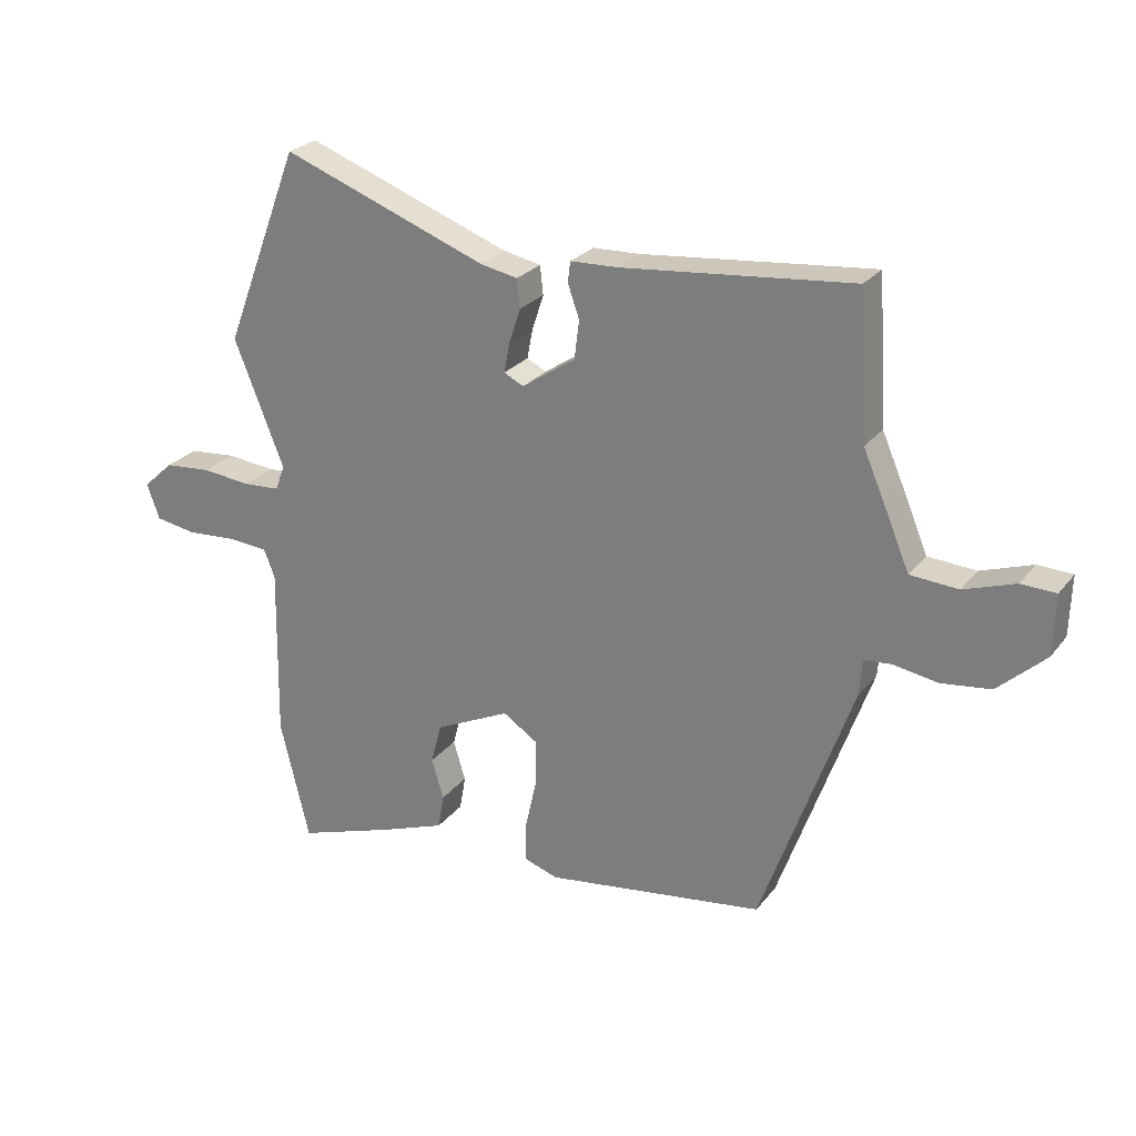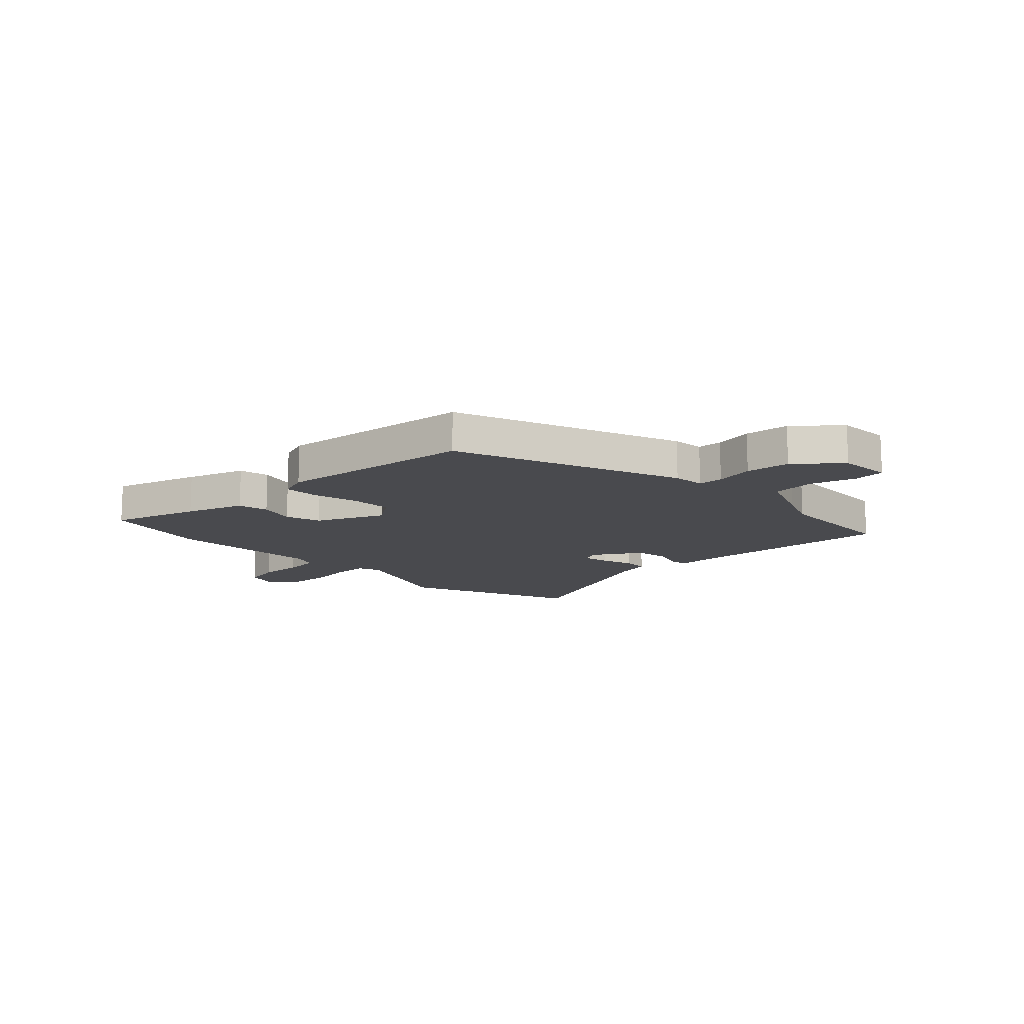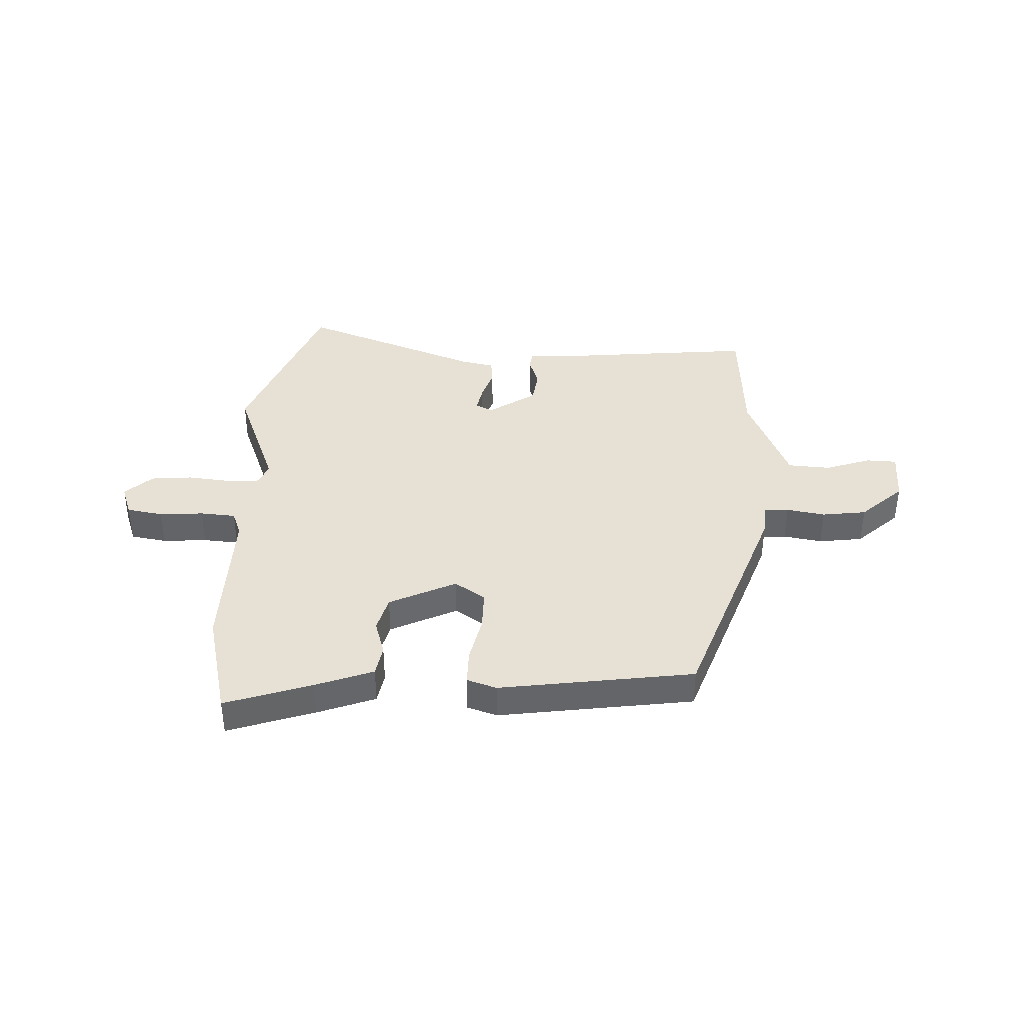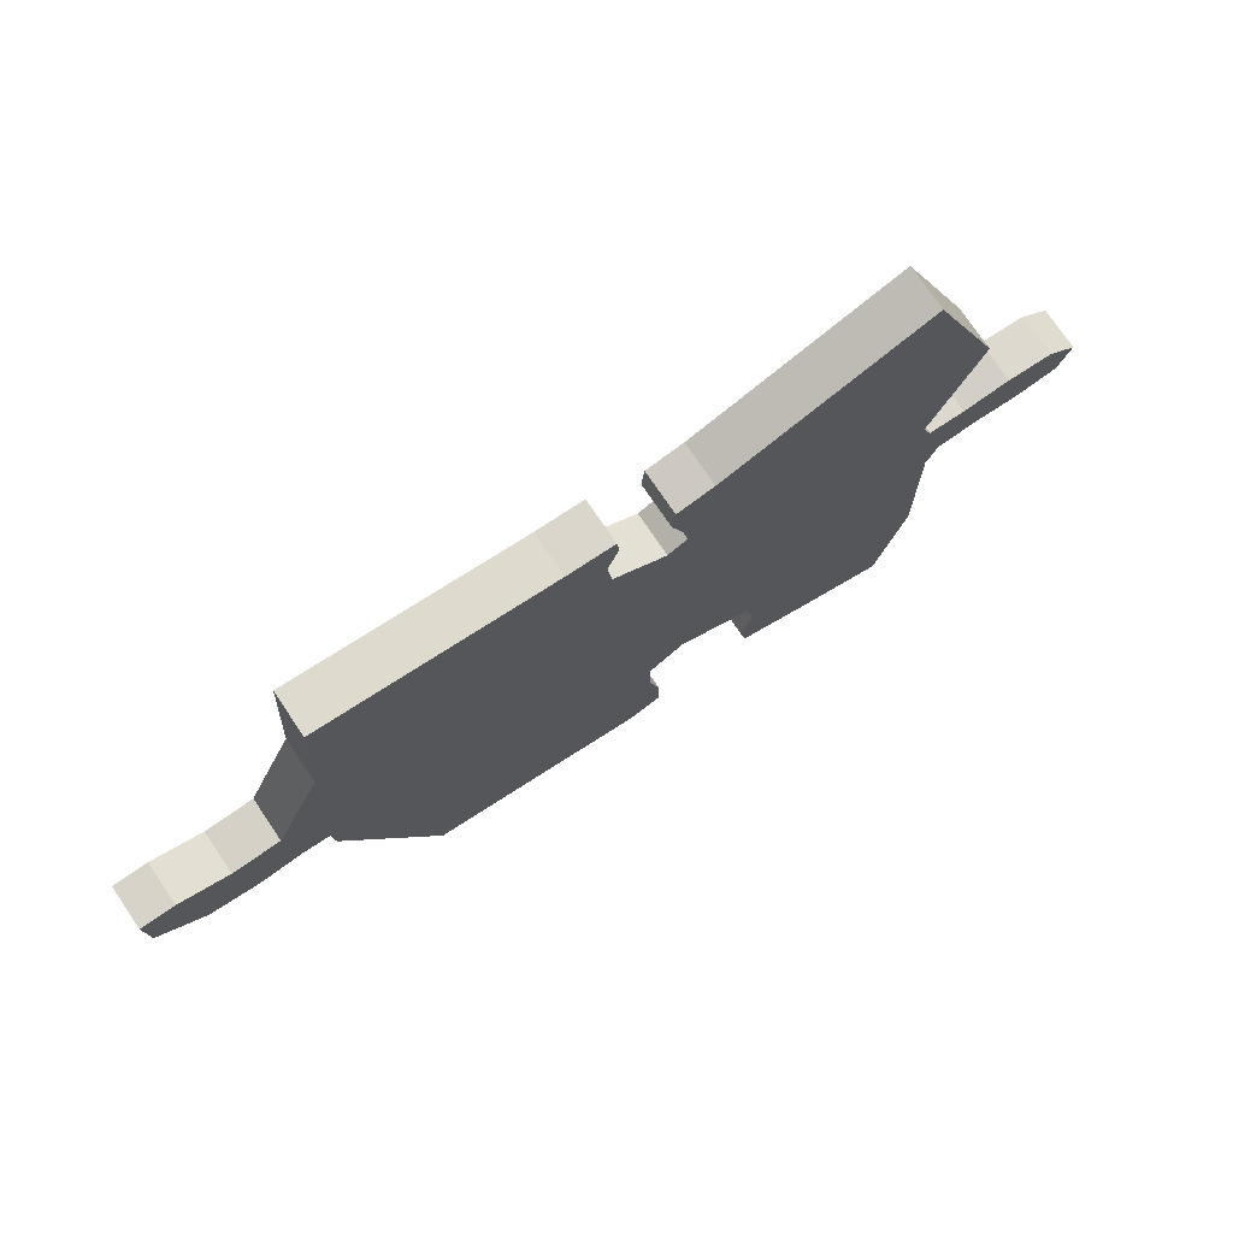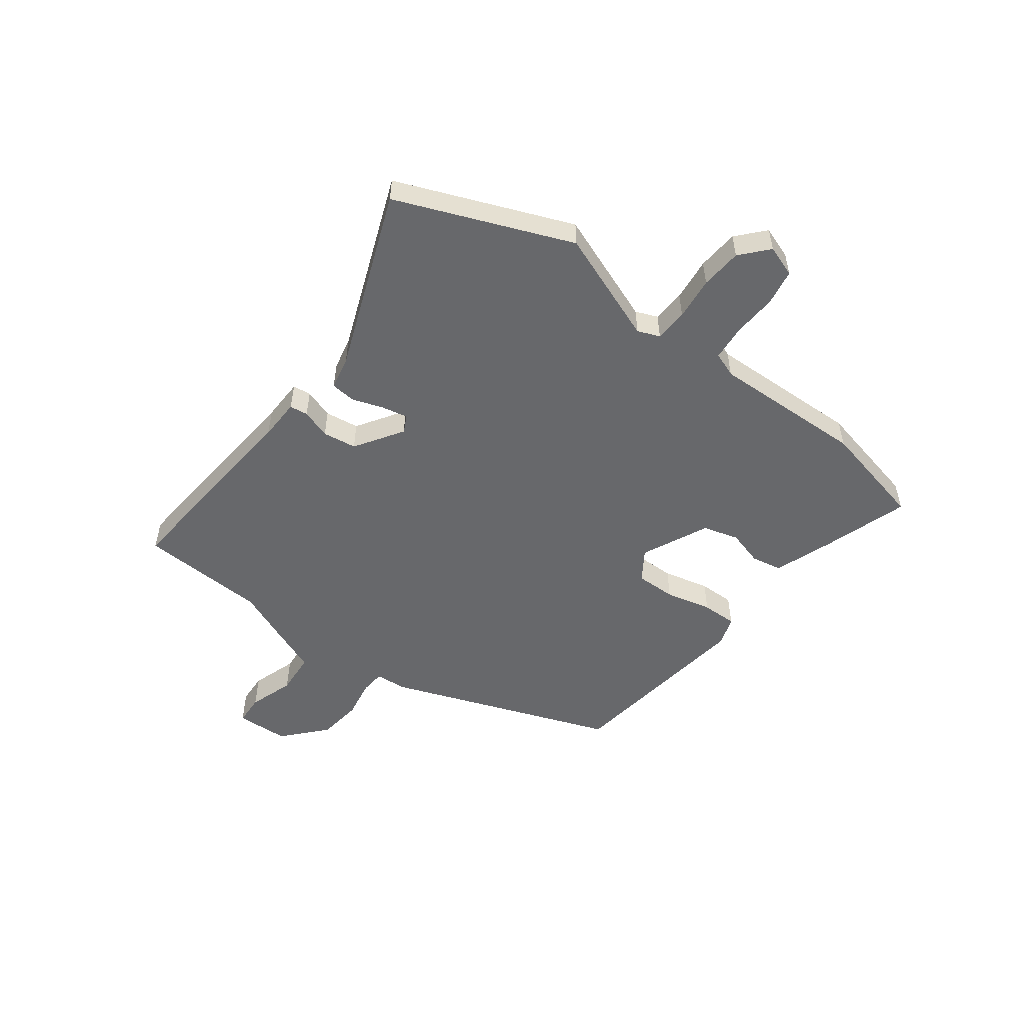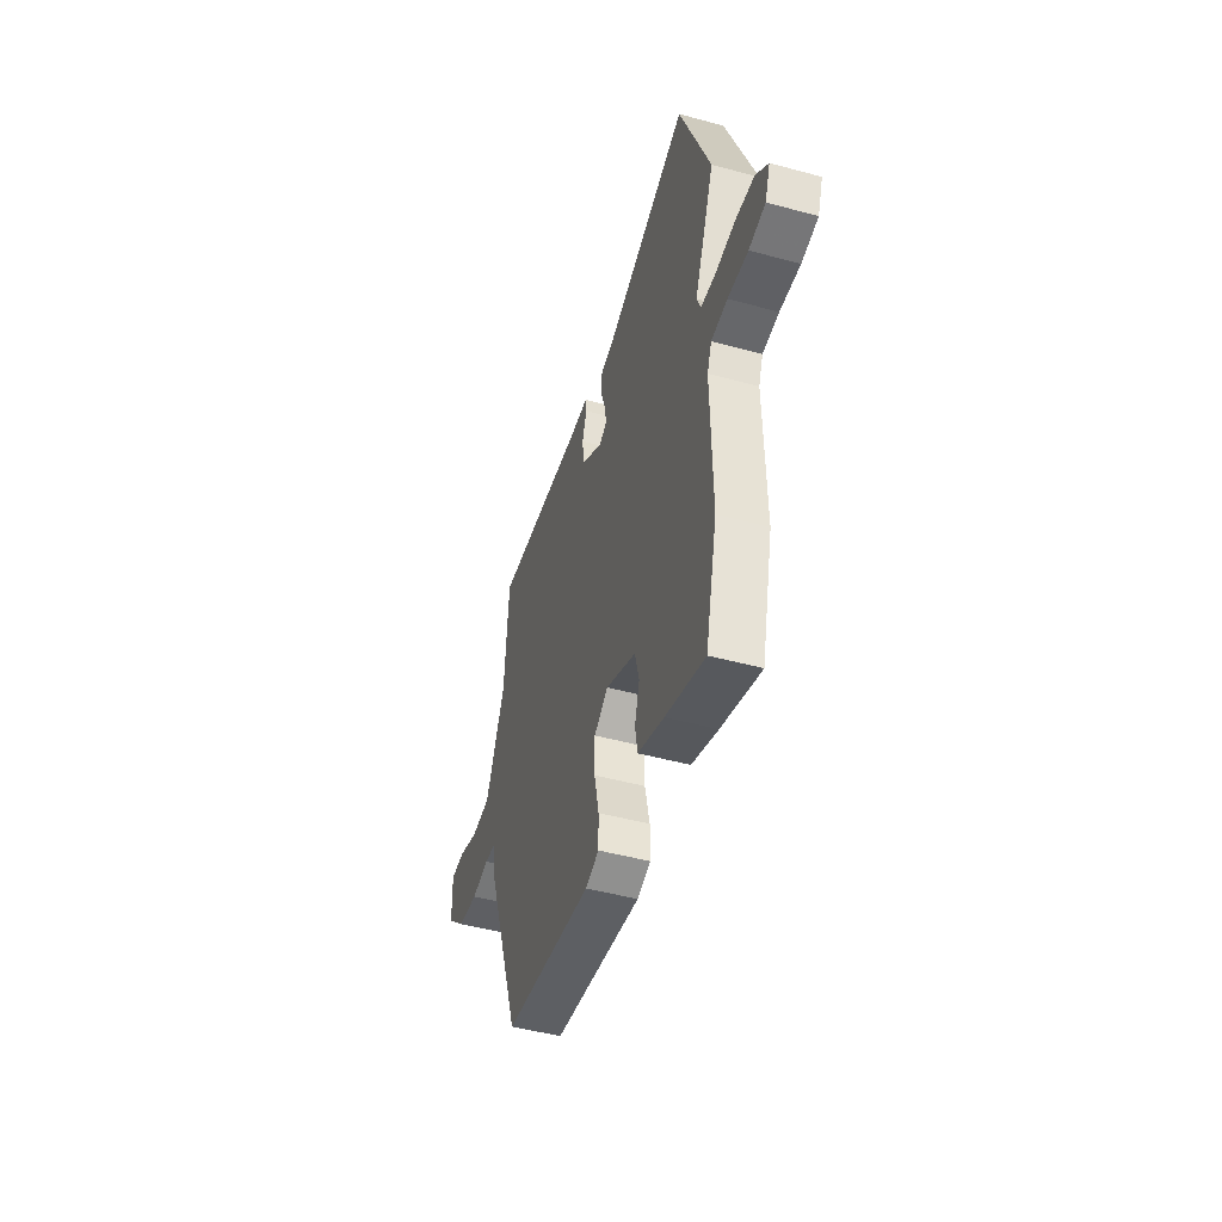
<metadata>
{"format":"obj","ext":"obj","renderer":"f3d","projection":"perspective","resolution":1024,"background":"white","views":[{"elev":25.5,"azim":-151.1,"up":"+Z"},{"elev":-13.4,"azim":-134.6,"up":"+Y"},{"elev":39.0,"azim":-177.5,"up":"+Y"},{"elev":75.2,"azim":-34.1,"up":"+Z"},{"elev":-52.4,"azim":53.9,"up":"+Y"},{"elev":-47.8,"azim":73.0,"up":"+Z"}]}
</metadata>
<code>
v -0.373 0.07 -0.474
v -0.523 0.07 -0.052
v -0.527 0.07 0.007
v -0.573 0.07 0.011
v -0.645 0.07 -0.001
v -0.727 0.07 0.01
v -0.805 0.07 0.082
v -0.808 0.07 0.181
v -0.751 0.07 0.183
v -0.667 0.07 0.154
v -0.588 0.07 0.159
v -0.544 0.07 0.263
v -0.51 0.07 0.341
v -0.495 0.07 0.578
v -0.117 0.07 0.54
v -0.039 0.07 0.537
v -0.035 0.07 0.503
v -0.054 0.07 0.449
v -0.046 0.07 0.386
v 0.042 0.07 0.327
v 0.074 0.07 0.343
v 0.065 0.07 0.391
v 0.046 0.07 0.449
v 0.051 0.07 0.496
v 0.112 0.07 0.508
v 0.449 0.07 0.633
v 0.574 0.07 0.308
v 0.492 0.07 0.101
v 0.508 0.07 0.06
v 0.569 0.07 0.056
v 0.649 0.07 0.064
v 0.726 0.07 0.057
v 0.776 0.07 0.011
v 0.755 0.07 -0.047
v 0.688 0.07 -0.058
v 0.606 0.07 -0.052
v 0.54 0.07 -0.057
v 0.522 0.07 -0.103
v 0.527 0.07 -0.388
v 0.479 0.07 -0.587
v 0.319 0.07 -0.533
v 0.212 0.07 -0.493
v 0.202 0.07 -0.436
v 0.222 0.07 -0.37
v 0.204 0.07 -0.303
v 0.081 0.07 -0.244
v 0.024 0.07 -0.281
v 0.024 0.07 -0.356
v 0.043 0.07 -0.442
v 0.043 0.07 -0.508
v -0.012 0.07 -0.526
v -0.373 0 -0.474
v -0.523 0 -0.052
v -0.527 0 0.007
v -0.573 0 0.011
v -0.645 0 -0.001
v -0.727 0 0.01
v -0.805 0 0.082
v -0.808 0 0.181
v -0.751 0 0.183
v -0.667 0 0.154
v -0.588 0 0.159
v -0.544 0 0.263
v -0.51 0 0.341
v -0.495 0 0.578
v -0.117 0 0.54
v -0.039 0 0.537
v -0.035 0 0.503
v -0.054 0 0.449
v -0.046 0 0.386
v 0.042 0 0.327
v 0.074 0 0.343
v 0.065 0 0.391
v 0.046 0 0.449
v 0.051 0 0.496
v 0.112 0 0.508
v 0.449 0 0.633
v 0.574 0 0.308
v 0.492 0 0.101
v 0.508 0 0.06
v 0.569 0 0.056
v 0.649 0 0.064
v 0.726 0 0.057
v 0.776 0 0.011
v 0.755 0 -0.047
v 0.688 0 -0.058
v 0.606 0 -0.052
v 0.54 0 -0.057
v 0.522 0 -0.103
v 0.527 0 -0.388
v 0.479 0 -0.587
v 0.319 0 -0.533
v 0.212 0 -0.493
v 0.202 0 -0.436
v 0.222 0 -0.37
v 0.204 0 -0.303
v 0.081 0 -0.244
v 0.024 0 -0.281
v 0.024 0 -0.356
v 0.043 0 -0.442
v 0.043 0 -0.508
v -0.012 0 -0.526
f 48 49 50 51
f 47 48 51 1
f 46 47 1 2
f 41 42 43 44
f 41 44 45
f 38 39 40 41
f 37 38 41 45
f 33 34 35 36
f 33 36 37
f 30 31 32 33
f 29 30 33 37
f 28 29 37 45
f 25 26 27 28
f 22 23 24 25
f 21 22 25 28
f 20 21 28 45
f 15 16 17 18
f 13 14 15 18
f 11 12 13 18
f 11 18 19
f 7 8 9 10
f 7 10 11
f 4 5 6 7
f 3 4 7 11
f 46 2 3
f 46 3 11 19
f 19 20 45 46
f 102 101 100 99
f 52 102 99 98
f 53 52 98 97
f 95 94 93 92
f 96 95 92
f 92 91 90 89
f 96 92 89 88
f 87 86 85 84
f 88 87 84
f 84 83 82 81
f 88 84 81 80
f 96 88 80 79
f 79 78 77 76
f 76 75 74 73
f 79 76 73 72
f 96 79 72 71
f 69 68 67 66
f 69 66 65 64
f 69 64 63 62
f 70 69 62
f 61 60 59 58
f 62 61 58
f 58 57 56 55
f 62 58 55 54
f 54 53 97
f 70 62 54 97
f 97 96 71 70
f 1 52 53 2
f 2 53 54 3
f 3 54 55 4
f 4 55 56 5
f 5 56 57 6
f 6 57 58 7
f 7 58 59 8
f 8 59 60 9
f 9 60 61 10
f 10 61 62 11
f 11 62 63 12
f 12 63 64 13
f 13 64 65 14
f 14 65 66 15
f 15 66 67 16
f 16 67 68 17
f 17 68 69 18
f 18 69 70 19
f 19 70 71 20
f 20 71 72 21
f 21 72 73 22
f 22 73 74 23
f 23 74 75 24
f 24 75 76 25
f 25 76 77 26
f 26 77 78 27
f 27 78 79 28
f 28 79 80 29
f 29 80 81 30
f 30 81 82 31
f 31 82 83 32
f 32 83 84 33
f 33 84 85 34
f 34 85 86 35
f 35 86 87 36
f 36 87 88 37
f 37 88 89 38
f 38 89 90 39
f 39 90 91 40
f 40 91 92 41
f 41 92 93 42
f 42 93 94 43
f 43 94 95 44
f 44 95 96 45
f 45 96 97 46
f 46 97 98 47
f 47 98 99 48
f 48 99 100 49
f 49 100 101 50
f 50 101 102 51
f 51 102 52 1

</code>
